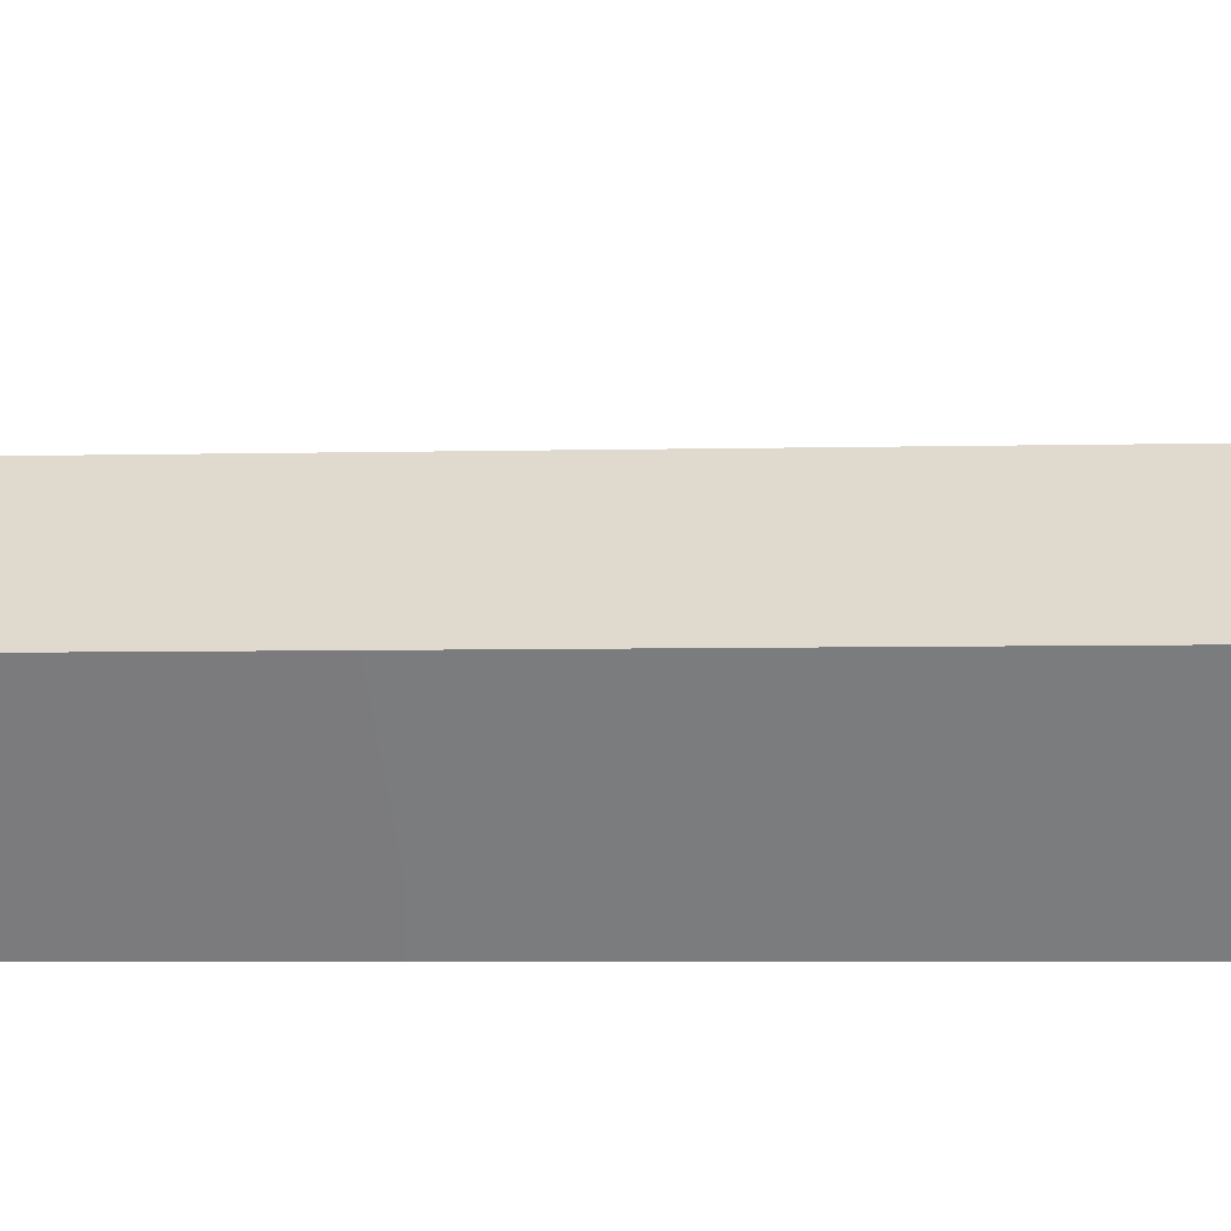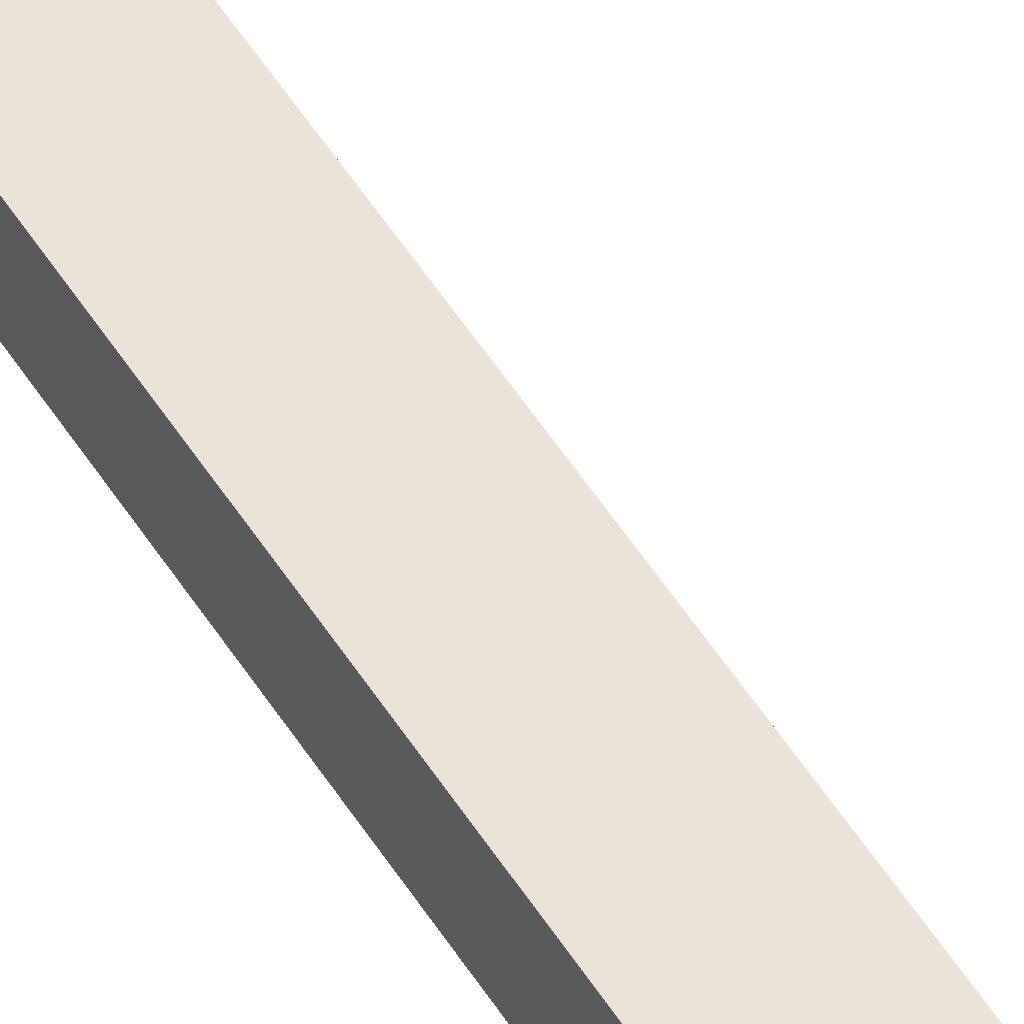
<metadata>
{"format":"obj","ext":"obj","renderer":"f3d","projection":"perspective","resolution":1024,"background":"white","views":[{"elev":32.5,"azim":-90.7,"up":"+Z"},{"elev":60.4,"azim":-32.8,"up":"+Z"}]}
</metadata>
<code>
v -3.507 116.1 1.413
v -0.9395 -115.1 -0.9059
v 4.078 -112 -0.7305
v -0.4395 -116.1 2.504
v 4.58 -113 2.68
v -4.578 98.85 -0.7451
v -1.338 99.22 -0.7451
v -1.338 99.22 2.517
v -4.578 98.85 2.517
v -3.14 -35.98 1.574
v 1.115 -35.98 1.574
v 1.115 -35.98 -2.68
v -3.14 -35.98 -2.68
f 6 7 12 13
f 2 3 5 4
f 10 11 8 9
f 7 8 11 12
f 13 10 9 6
f 1 7 6
f 1 8 7
f 9 8 1
f 6 9 1
f 4 5 11 10
f 12 11 5 3
f 13 12 3 2
f 4 10 13 2

</code>
